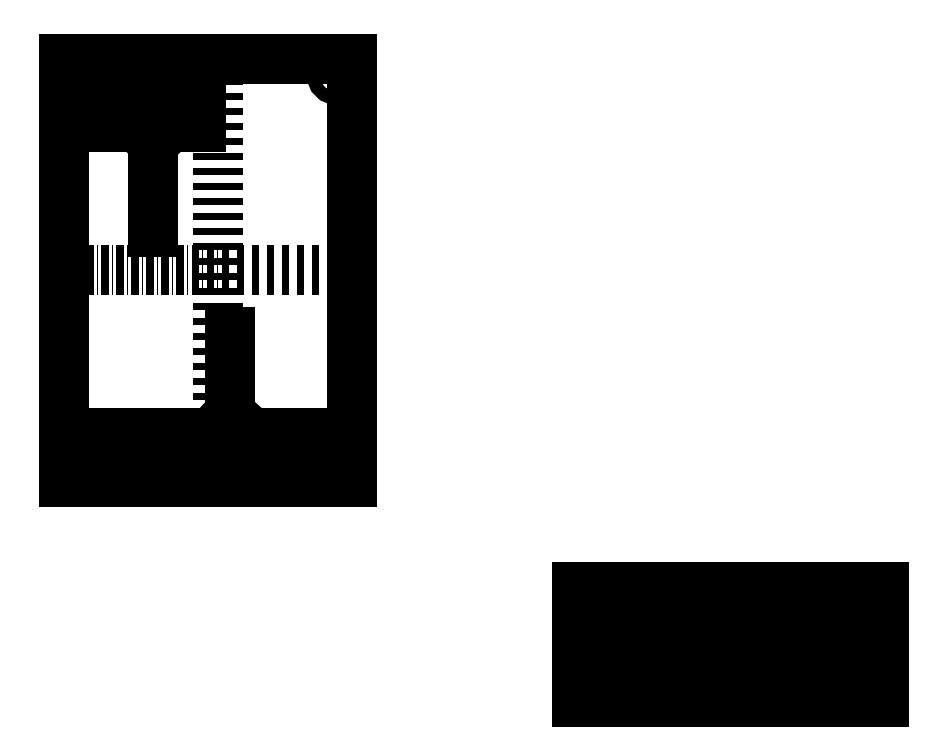
<metadata>
{"format":"dxf","ext":"dxf","renderer":"ezdxf+matplotlib","layout":"modelspace","background":"white","min_lineweight":24,"dpi":150}
</metadata>
<code>
0
SECTION
2
ENTITIES
0
INSERT
8
0
2
xMZ-Mod-Touch-Deckelplatine
10
84.6
20
67.46
30
0
41
1
42
1
43
0
50
0
70
    1
71
    1
44
0
45
0
0
INSERT
8
0
2
Infobox
10
-150
20
-10
30
0
41
1
42
1
43
0
50
0
70
    1
71
    1
44
0
45
0
0
MTEXT
8
Infobox A3 landscape
10
182
20
25
30
0
40
2
41
45.11
71
    1
72
    1
1
xMZ-Mod-Touch-Deckelplatine.dxf
7
standard
210
0
220
0
230
1
50
0
73
    2
44
1
0
MTEXT
8
Infobox A3 landscape
10
182
20
14
30
0
40
2
41
40
71
    1
72
    1
1
xMZ-Mod-Touch-Deckelplatine
7
standard
210
0
220
0
230
1
50
0
73
    2
44
1
0
MTEXT
8
Infobox A3 landscape
10
182
20
4
30
0
40
2
41
18.17
71
    1
72
    1
1
Stefan Müller
7
standard
210
0
220
0
230
1
50
0
73
    2
44
1
0
MTEXT
8
Infobox A3 landscape
10
238
20
14
30
0
40
2
41
4.889
71
    1
72
    1
1
0.10
7
standard
210
0
220
0
230
1
50
0
73
    2
44
1
0
MTEXT
8
Infobox A3 landscape
10
238
20
4
30
0
40
2
41
14
71
    1
72
    1
1
2016-03-31
7
standard
210
0
220
0
230
1
50
0
73
    2
44
1
0
ENDSEC
0
EOF

</code>
